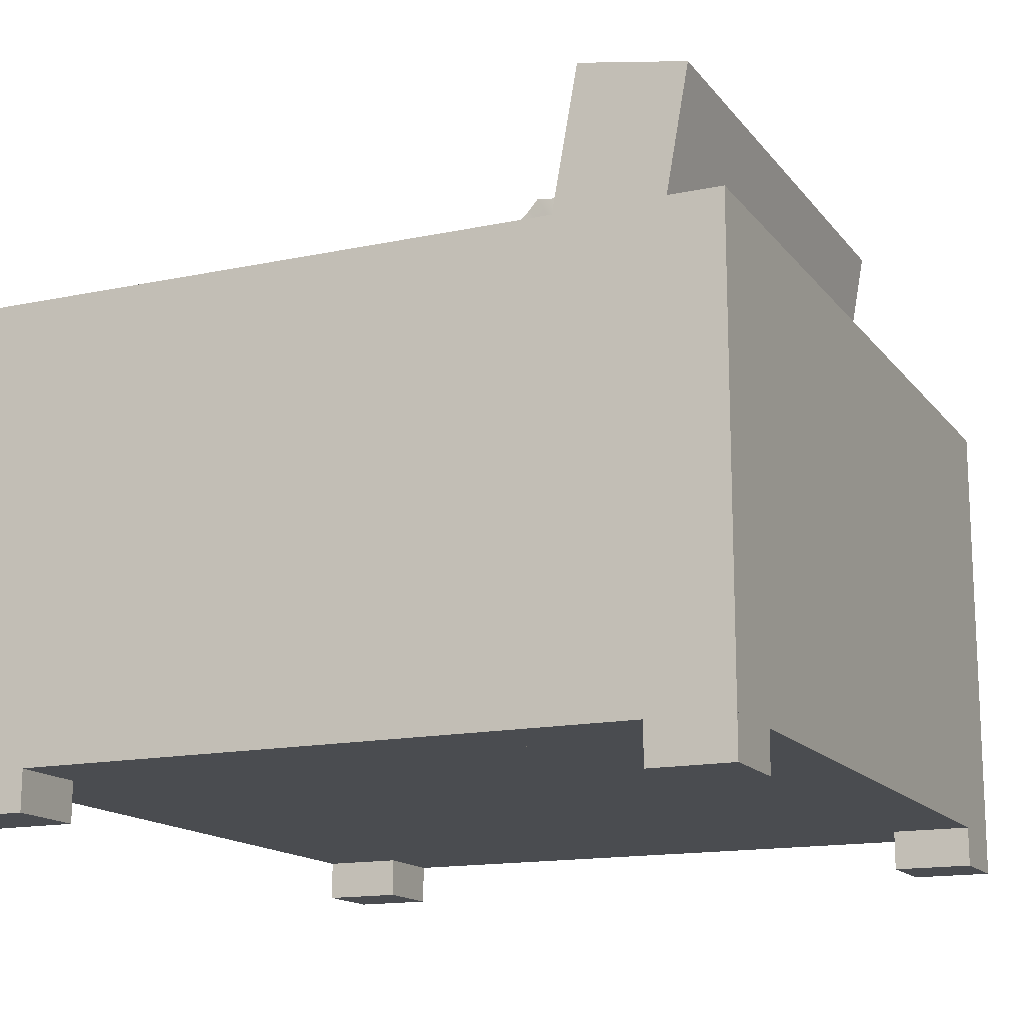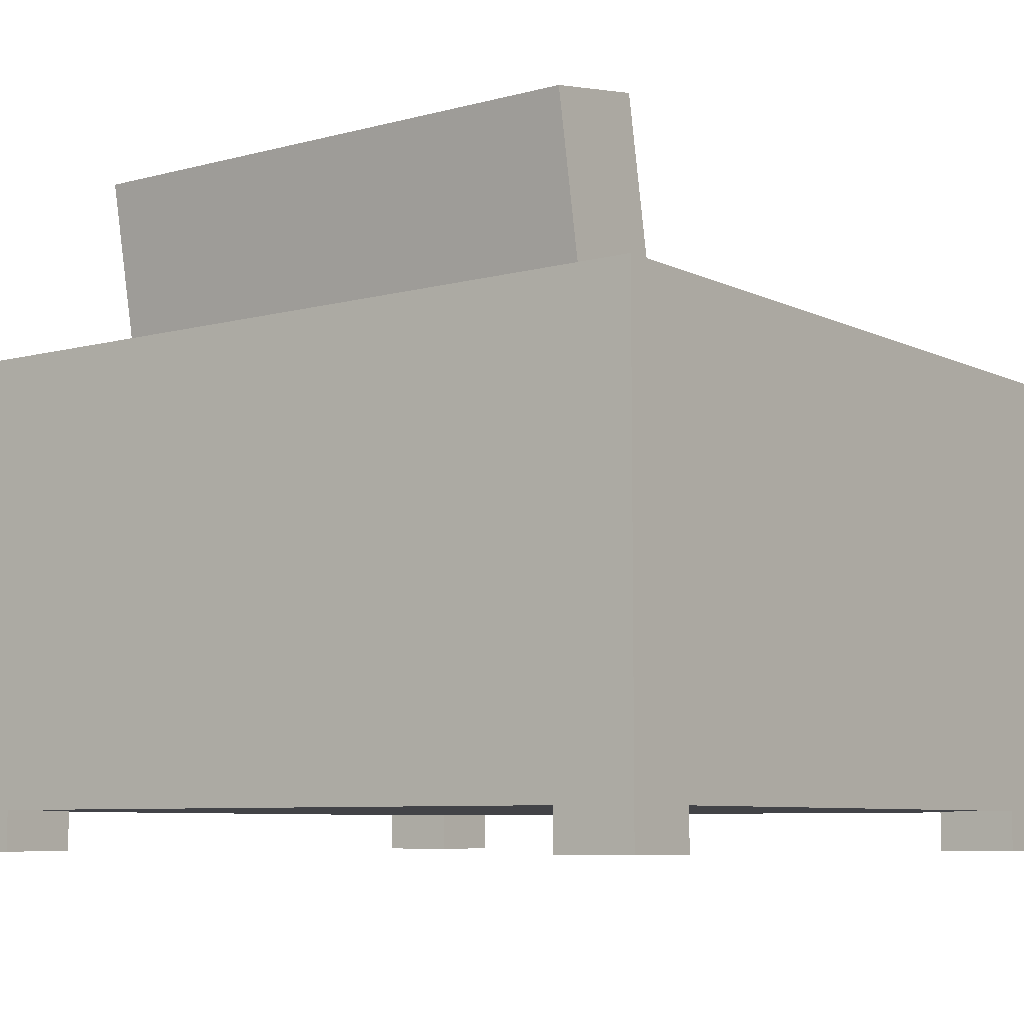
<metadata>
{"format":"obj","ext":"obj","renderer":"f3d","projection":"perspective","resolution":1024,"background":"white","views":[{"elev":-15.1,"azim":-65.7,"up":"+Y"},{"elev":-7.5,"azim":37.0,"up":"+Y"}]}
</metadata>
<code>
v -0.3071 -0.254 0.1712
v -0.2461 -0.254 -0.2858
v -0.2461 -0.254 0.1712
v -0.3071 -0.254 -0.2858
v -0.2461 -0.254 -0.3468
v -0.2461 -0.2844 0.1712
v -0.3071 0.08726 0.2321
v -0.3071 -0.2844 -0.2858
v -0.2461 -0.254 0.2321
v -0.2461 -0.2844 -0.3468
v -0.3071 -0.2844 0.1712
v -0.3071 -0.254 0.2321
v -0.3071 -0.2844 0.2321
v -0.3071 0.08726 -0.3468
v -0.2461 -0.2844 -0.2858
v -0.3071 -0.254 -0.3468
v 0.2535 -0.254 -0.3468
v -0.2461 -0.2844 0.2321
v -0.2096 0.08726 0.1345
v -0.3071 -0.2844 -0.3468
v 0.2535 -0.254 -0.2858
v 0.2535 -0.254 0.2321
v -0.2096 -0.1291 -0.3468
v -0.2096 0.08726 0.1346
v 0.2169 0.08726 0.1346
v -0.2096 0.08726 0.04777
v 0.3144 -0.254 -0.3468
v 0.2535 -0.254 0.1712
v 0.2535 -0.2844 -0.2858
v 0.3144 0.08726 0.2321
v -0.2096 -0.04375 -0.3468
v 0.2169 0.01294 0.1346
v -0.2096 -0.04375 0.1346
v -0.2096 0.08726 -0.3468
v -0.2096 -0.04375 0.1109
v 0.2535 -0.2844 -0.3468
v 0.3144 -0.254 -0.2858
v 0.2535 -0.2844 0.2321
v 0.3144 -0.254 0.2321
v 0.2169 -0.1291 -0.3468
v 0.2169 0.08726 -0.3468
v 0.2169 -0.04375 0.1346
v 0.2169 -0.07117 0.1195
v -0.2084 -0.04375 0.1346
v -0.2096 -0.04375 0.0242
v 0.3144 -0.2844 -0.3468
v 0.3144 -0.254 0.1712
v 0.3144 -0.2844 -0.2858
v 0.2535 -0.2844 0.1712
v 0.3144 -0.2844 0.1712
v 0.3144 0.08726 -0.3468
v 0.2157 -0.1291 -0.3468
v 0.2157 -0.1291 0.1346
v -0.2096 -0.1291 0.1346
v 0.2169 0.08726 0.0613
v 0.2157 -0.04375 0.1346
v 0.2169 -0.1291 0.1346
v -0.1389 -0.04375 0.1346
v 0.3144 -0.2844 0.2321
v 0.2169 -0.05606 0.03552
v -0.1377 -0.04375 0.1346
v 0.2157 -0.04538 0.02391
v 0.2157 -0.06048 0.1079
v 0.2157 -0.04375 0.0242
v 0.2157 -0.04375 0.1109
v -0.2096 -0.06048 0.1079
v -0.2096 -0.04538 0.02391
v 0.2169 0.08726 0.148
v 0.2157 -0.04375 -0.3468
v -0.2084 0.08726 0.148
v 0.2169 0.2283 0.1734
v 0.2169 0.2434 0.0894
v -0.2084 -0.07117 0.1195
v -0.2084 0.2283 0.1734
v -0.2084 0.2434 0.0894
v -0.2084 -0.05606 0.03552
v 0.1094 0.1536 0.01798
v 0.1524 0.1198 -0.001256
v 0.1524 0.1508 0.02605
v 0.1094 0.1222 -0.008403
v 0.1802 0.1239 0.02825
v 0.1235 0.1725 0.04163
v 0.06632 0.1552 0.01319
v 0.1524 0.08513 -0.01789
v 0.1885 0.111 0.02452
v 0.1735 0.148 0.03435
v 0.1094 0.1775 0.04329
v 0.1524 0.1657 0.04031
v 0.06632 0.1253 -0.01741
v 0.07754 0.1753 0.04164
v 0.1094 0.08776 -0.02559
v 0.1911 0.07791 0.01512
v 0.1524 0.1447 0.0439
v 0.02329 0.1568 0.008525
v 0.06632 0.1774 0.04258
v 0.1524 0.04759 -0.02613
v 0.1917 0.07423 0.01395
v 0.1524 0.1024 0.04951
v 0.1094 0.1409 0.05502
v 0.06632 0.09027 -0.03292
v 0.02329 0.1271 -0.02254
v 0.03198 0.1772 0.04285
v 0.1094 0.05134 -0.03708
v 0.1922 0.04002 0.004709
v -0.01974 0.1595 0.000737
v 0.02329 0.178 0.04267
v 0.06632 0.1374 0.06503
v 0.1524 0.01086 -0.03671
v 0.1921 0.03727 0.004031
v 0.1524 0.06446 0.04247
v 0.1094 0.09791 0.06265
v 0.02329 0.09277 -0.04021
v 0.06632 0.05575 -0.04995
v -0.01974 0.128 -0.02513
v -0.01541 0.1809 0.04411
v 0.1094 0.01505 -0.04893
v 0.1918 0.005217 -0.01022
v -0.06277 0.1574 0.006782
v -0.01974 0.1815 0.04389
v 0.02329 0.1368 0.06679
v 0.06632 0.0964 0.06705
v 0.1524 -0.02852 -0.03956
v 0.1909 0.002302 -0.01171
v 0.1524 0.02754 0.03245
v 0.1094 0.06038 0.05439
v -0.01974 0.09208 -0.03819
v 0.02329 0.05737 -0.05468
v 0.06632 0.01761 -0.05642
v -0.06064 0.1818 0.04746
v -0.06277 0.1271 -0.0226
v 0.1094 -0.02311 -0.05536
v 0.1858 -0.02494 -0.02362
v -0.06277 0.1816 0.04757
v -0.1058 0.1559 0.01123
v -0.01974 0.1365 0.06781
v 0.02329 0.09491 0.07141
v 0.06632 0.05972 0.05632
v 0.1524 -0.05428 -0.0353
v 0.1795 -0.03278 -0.02711
v 0.1524 -0.004833 0.009131
v 0.1094 0.02243 0.04738
v -0.06277 0.09326 -0.04163
v -0.01974 0.05751 -0.05508
v 0.02329 0.01994 -0.06321
v 0.06632 -0.02126 -0.06077
v -0.1015 0.1794 0.04865
v -0.1058 0.1239 -0.01339
v 0.1427 -0.06048 -0.03762
v 0.1705 -0.04778 -0.03282
v 0.1094 -0.06376 -0.04087
v -0.06277 0.1363 0.06828
v -0.1058 0.1788 0.04838
v -0.1488 0.1513 0.02444
v -0.01974 0.09514 0.07073
v 0.02329 0.05757 0.06259
v 0.06632 0.02182 0.04914
v 0.1524 -0.03626 -0.01693
v 0.1094 -0.008864 0.0209
v -0.1058 0.09265 -0.03987
v -0.06277 0.05536 -0.0488
v -0.01974 0.02017 -0.0639
v 0.02329 -0.02142 -0.0603
v 0.1051 -0.06435 -0.04113
v -0.1058 0.1382 0.06288
v -0.1392 0.1756 0.04513
v -0.1488 0.1199 -0.001618
v 0.1094 -0.04079 -0.003713
v 0.06632 -0.06653 -0.04006
v -0.06277 0.09747 0.06393
v -0.1488 0.1694 0.04281
v -0.1822 0.14 0.03113
v -0.01974 0.05771 0.06219
v 0.02329 0.023 0.04571
v 0.06632 -0.01202 0.03012
v -0.1488 0.08754 -0.02494
v -0.1058 0.0547 -0.04688
v -0.06277 0.01868 -0.05954
v -0.01974 -0.02177 -0.05928
v 0.06419 -0.06675 -0.03995
v 0.06632 -0.04231 0.00073
v -0.1058 0.1 0.05645
v -0.1488 0.1436 0.04707
v -0.1669 0.1629 0.04033
v -0.176 0.1479 0.03463
v -0.1873 0.1128 0.01922
v -0.1882 0.1099 0.01774
v 0.01896 -0.06583 -0.03659
v 0.02329 -0.06639 -0.03638
v -0.06277 0.05933 0.05746
v -0.1488 0.1042 0.04422
v -0.01974 0.02231 0.04772
v 0.02329 -0.01288 0.03264
v -0.1886 0.07781 0.003482
v -0.1488 0.05062 -0.03496
v -0.1058 0.01717 -0.05514
v -0.06277 -0.02237 -0.05751
v -0.01974 -0.06296 -0.03516
v 0.02329 -0.04438 0.006776
v -0.1058 0.06374 0.04459
v -0.1488 0.06748 0.03364
v -0.1887 0.07506 0.002804
v -0.02844 -0.06216 -0.03534
v -0.01974 -0.04172 -0.001012
v -0.06277 0.0248 0.04043
v -0.01974 -0.012 0.03005
v -0.1881 0.04085 -0.006439
v -0.1488 0.01267 -0.04199
v -0.1058 -0.0258 -0.04751
v -0.06277 -0.06228 -0.03507
v -0.1058 0.02731 0.03311
v -0.1488 0.02995 0.0254
v -0.1875 0.03717 -0.007611
v -0.07399 -0.06021 -0.03413
v -0.06277 -0.04012 -0.005672
v -0.06277 -0.01024 0.02492
v -0.185 0.004115 -0.017
v -0.1488 -0.0296 -0.03639
v -0.1058 -0.06245 -0.03578
v -0.1058 -0.007157 0.01592
v -0.1488 -0.00471 0.008769
v -0.1767 -0.008825 -0.02074
v -0.12 -0.05746 -0.03412
v -0.1058 -0.03848 -0.01046
v -0.1699 -0.03288 -0.02683
v -0.1488 -0.05067 -0.03279
v -0.1488 -0.03571 -0.01854
v -0.2388 -0.04375 0.1346
v -0.2376 -0.04375 0.1346
v -0.2096 -0.254 0.1346
g mesh1_mesh1-geometry
f 1 2 3
f 2 1 4
f 3 2 1
f 4 1 2
f 5 3 2
f 2 3 5
f 6 1 3
f 3 1 6
f 1 4 7
f 4 2 8
f 5 9 3
f 3 9 5
f 2 10 5
f 5 10 2
f 1 6 11
f 11 6 1
f 9 6 3
f 3 6 9
f 12 1 7
f 1 13 12
f 12 13 1
f 7 4 14
f 15 8 2
f 16 8 4
f 4 8 16
f 17 9 5
f 5 9 17
f 10 2 15
f 15 2 10
f 10 16 5
f 5 16 10
f 13 1 11
f 11 1 13
f 6 9 18
f 18 9 6
f 12 7 9
f 13 9 12
f 12 9 13
f 16 14 4
f 14 19 7
f 8 16 20
f 20 16 8
f 5 17 16
f 21 9 17
f 17 9 21
f 16 10 20
f 20 10 16
f 9 13 18
f 18 13 9
f 22 9 7
f 14 16 23
f 24 25 7
f 19 24 7
f 19 14 26
f 27 16 17
f 28 9 21
f 21 9 28
f 17 29 21
f 21 29 17
f 9 28 22
f 22 28 9
f 30 22 7
f 23 16 27
f 31 14 23
f 7 25 30
f 32 24 25
f 25 24 32
f 24 19 33
f 34 26 14
f 19 35 26
f 27 36 17
f 17 36 27
f 37 28 21
f 21 28 37
f 29 17 36
f 36 17 29
f 29 37 21
f 21 37 29
f 28 38 22
f 22 38 28
f 39 22 30
f 23 27 40
f 34 14 31
f 25 41 30
f 42 24 32
f 32 24 42
f 32 43 25
f 24 44 33
f 33 44 24
f 35 33 19
f 34 31 26
f 45 26 35
f 36 27 46
f 46 27 36
f 28 37 47
f 47 37 28
f 37 29 48
f 48 29 37
f 37 30 27
f 37 46 27
f 27 46 37
f 38 28 49
f 49 28 38
f 38 39 22
f 22 39 38
f 50 28 47
f 47 28 50
f 39 30 47
f 51 40 27
f 52 23 40
f 23 53 52
f 52 53 23
f 53 23 54
f 54 23 53
f 51 30 41
f 41 25 55
f 56 24 42
f 42 24 56
f 42 57 32
f 25 43 55
f 32 57 43
f 44 24 58
f 58 24 44
f 56 33 44
f 44 33 56
f 45 26 31
f 47 30 37
f 46 37 48
f 48 37 46
f 51 27 30
f 28 50 49
f 49 50 28
f 39 38 59
f 59 38 39
f 39 50 47
f 47 50 39
f 41 40 51
f 52 57 40
f 40 57 52
f 57 52 53
f 53 52 57
f 33 53 54
f 54 53 33
f 60 41 55
f 61 24 56
f 56 24 61
f 57 56 42
f 42 56 57
f 60 55 43
f 43 57 60
f 58 24 61
f 61 24 58
f 56 44 58
f 58 44 56
f 53 33 56
f 56 33 53
f 50 39 59
f 59 39 50
f 40 41 57
f 56 57 53
f 53 57 56
f 60 57 41
f 56 58 61
f 61 58 56
f 62 63 64
f 65 64 63
g mesh1_mesh1-geometry
f 3 12 1
f 1 12 3
f 4 5 2
f 2 5 4
f 12 3 9
f 9 3 12
f 5 4 16
f 16 4 5
f 6 13 11
f 11 13 6
f 8 10 15
f 15 10 8
f 13 6 18
f 18 6 13
f 10 8 20
f 20 8 10
f 27 21 17
f 17 21 27
f 21 27 37
f 37 27 21
f 47 22 28
f 28 22 47
f 46 29 36
f 36 29 46
f 22 47 39
f 39 47 22
f 35 66 45
f 29 46 48
f 48 46 29
f 50 38 49
f 49 38 50
f 67 45 66
f 38 50 59
f 59 50 38
g mesh1_mesh1-geometry
f 7 4 1
f 8 2 4
f 7 1 12
f 14 4 7
f 2 8 15
f 9 7 12
f 4 14 16
f 7 19 14
f 7 9 22
f 7 25 24
f 7 24 19
f 26 14 19
f 7 22 30
f 30 25 7
f 33 19 24
f 14 26 34
f 26 35 19
f 30 22 39
f 31 52 23
f 30 41 25
f 25 43 32
f 25 68 32
f 32 68 25
f 19 33 35
f 26 31 34
f 35 26 45
f 27 30 37
f 47 30 39
f 52 31 69
f 41 30 51
f 55 25 41
f 32 57 42
f 55 43 25
f 43 57 32
f 70 43 32
f 32 43 70
f 25 71 68
f 68 71 25
f 70 32 68
f 68 32 70
f 31 26 45
f 37 30 47
f 30 27 51
f 31 64 69
f 72 25 55
f 55 25 72
f 55 41 60
f 43 55 60
f 60 57 43
f 43 70 73
f 73 70 43
f 25 72 71
f 71 72 25
f 74 68 71
f 71 68 74
f 68 74 70
f 70 74 68
f 64 31 45
f 57 41 40
f 55 75 72
f 72 75 55
f 41 57 60
f 76 55 60
f 60 55 76
f 43 76 60
f 60 76 43
f 74 73 70
f 70 73 74
f 76 43 73
f 73 43 76
f 75 71 72
f 72 71 75
f 71 75 74
f 74 75 71
f 55 76 75
f 75 76 55
f 75 73 74
f 74 73 75
f 73 75 76
f 76 75 73
g mesh1_mesh1-geometry
f 16 17 5
f 23 16 14
f 17 16 27
f 27 16 23
f 23 14 31
f 40 27 23
f 31 14 34
f 27 40 51
f 40 23 52
f 51 40 41
g mesh1_mesh1-geometry
f 23 52 31
f 23 31 54
f 69 31 52
f 67 54 31
f 33 45 44
f 33 54 35
f 35 45 33
f 69 64 31
f 69 52 64
f 52 53 62
f 66 54 67
f 67 31 45
f 44 45 58
f 35 54 66
f 45 31 64
f 62 64 52
f 63 62 53
f 65 56 61
f 58 45 61
f 56 65 53
f 64 65 45
f 65 63 53
f 61 45 65
g mesh1_mesh1-geometry
f 54 31 23
f 31 54 67
f 35 54 33
f 45 66 35
f 67 54 66
f 45 31 67
f 66 54 35
f 66 45 67
g mesh1_mesh1-geometry
f 44 45 33
f 33 45 35
f 58 45 44
f 61 56 65
f 61 45 58
f 45 65 64
f 65 45 61
g mesh1_mesh1-geometry
f 64 52 69
f 62 53 52
f 52 64 62
f 53 62 63
f 53 65 56
f 53 63 65
g mesh1_mesh1-geometry
f 64 63 62
f 63 64 65
g mesh2_mesh2-geometry
f 77 78 79
f 77 80 78
f 78 81 79
f 82 77 79
f 83 80 77
f 80 84 78
f 81 78 85
f 79 81 86
f 77 82 87
f 82 79 88
f 89 80 83
f 90 83 77
f 80 91 84
f 84 92 78
f 78 92 85
f 85 93 81
f 86 81 93
f 88 79 86
f 93 87 82
f 90 77 87
f 82 88 93
f 89 91 80
f 94 89 83
f 83 90 95
f 91 96 84
f 92 84 97
f 85 92 98
f 93 85 98
f 88 86 93
f 87 93 99
f 87 99 90
f 89 100 91
f 101 89 94
f 102 94 83
f 99 95 90
f 102 83 95
f 91 103 96
f 96 104 84
f 84 104 97
f 97 98 92
f 93 98 99
f 101 100 89
f 100 103 91
f 105 101 94
f 94 102 106
f 95 99 107
f 95 107 102
f 103 108 96
f 104 96 109
f 97 104 110
f 98 97 110
f 99 98 111
f 101 112 100
f 100 113 103
f 105 114 101
f 115 105 94
f 107 106 102
f 115 94 106
f 99 111 107
f 103 116 108
f 108 117 96
f 96 117 109
f 109 110 104
f 98 110 111
f 114 112 101
f 112 113 100
f 113 116 103
f 105 118 114
f 105 115 119
f 106 107 120
f 115 106 120
f 107 111 121
f 116 122 108
f 117 108 123
f 109 117 124
f 110 109 124
f 111 110 125
f 114 126 112
f 112 127 113
f 113 128 116
f 129 118 105
f 118 130 114
f 120 119 115
f 129 105 119
f 107 121 120
f 111 125 121
f 116 131 122
f 122 132 108
f 108 132 123
f 123 124 117
f 110 124 125
f 114 130 126
f 112 126 127
f 127 128 113
f 128 131 116
f 118 129 133
f 118 134 130
f 119 120 135
f 129 119 135
f 120 121 136
f 121 125 137
f 131 138 122
f 132 122 139
f 123 132 140
f 124 123 140
f 125 124 141
f 130 142 126
f 126 143 127
f 127 144 128
f 128 145 131
f 135 133 129
f 146 118 133
f 146 134 118
f 134 147 130
f 120 136 135
f 121 137 136
f 125 141 137
f 138 131 148
f 122 138 149
f 122 149 139
f 139 140 132
f 124 140 141
f 130 147 142
f 142 143 126
f 143 144 127
f 144 145 128
f 145 150 131
f 133 135 151
f 133 151 146
f 134 146 152
f 134 153 147
f 135 136 154
f 136 137 155
f 137 141 156
f 131 150 148
f 148 157 138
f 157 149 138
f 139 149 157
f 140 139 157
f 141 140 158
f 147 159 142
f 142 160 143
f 143 161 144
f 144 162 145
f 150 145 163
f 135 154 151
f 164 146 151
f 146 164 152
f 165 134 152
f 165 153 134
f 153 166 147
f 154 136 155
f 137 156 155
f 141 158 156
f 167 148 150
f 157 148 167
f 140 157 158
f 147 166 159
f 142 159 160
f 143 160 161
f 161 162 144
f 162 168 145
f 145 168 163
f 163 167 150
f 151 154 169
f 164 151 169
f 152 164 165
f 153 165 170
f 153 171 166
f 154 155 172
f 155 156 173
f 156 158 174
f 158 157 167
f 166 175 159
f 159 176 160
f 160 177 161
f 161 178 162
f 168 162 179
f 180 163 168
f 167 163 180
f 169 154 172
f 164 169 181
f 182 165 164
f 165 182 170
f 183 153 170
f 171 153 184
f 171 185 166
f 172 155 173
f 173 156 174
f 158 167 174
f 166 186 175
f 159 175 176
f 160 176 177
f 161 177 178
f 187 162 178
f 162 188 179
f 179 180 168
f 174 167 180
f 169 172 189
f 181 169 189
f 182 164 181
f 170 182 183
f 183 184 153
f 182 171 184
f 171 190 185
f 186 166 185
f 172 173 191
f 173 174 192
f 186 193 175
f 175 194 176
f 176 195 177
f 177 196 178
f 162 187 188
f 178 197 187
f 198 179 188
f 180 179 198
f 174 180 192
f 189 172 191
f 181 189 199
f 182 181 190
f 183 182 184
f 171 182 190
f 190 186 185
f 173 192 191
f 186 200 193
f 201 175 193
f 175 201 194
f 176 194 195
f 177 195 196
f 202 178 196
f 187 198 188
f 178 202 197
f 203 187 197
f 192 180 198
f 189 191 204
f 199 189 204
f 190 181 199
f 186 190 200
f 191 192 205
f 200 201 193
f 201 206 194
f 194 207 195
f 195 208 196
f 196 209 202
f 198 187 203
f 202 203 197
f 205 192 198
f 204 191 205
f 199 204 210
f 190 199 200
f 201 200 211
f 201 211 206
f 212 194 206
f 194 212 207
f 195 207 208
f 213 196 208
f 196 213 209
f 214 202 209
f 205 198 203
f 203 202 214
f 204 205 215
f 210 204 215
f 200 199 210
f 200 210 211
f 211 212 206
f 212 216 207
f 207 217 208
f 208 218 213
f 213 214 209
f 215 205 203
f 215 203 214
f 210 215 219
f 211 210 219
f 212 211 220
f 212 220 216
f 221 207 216
f 207 221 217
f 222 208 217
f 208 222 218
f 223 213 218
f 214 213 223
f 219 215 214
f 211 219 220
f 220 221 216
f 221 224 217
f 217 225 222
f 222 223 218
f 219 214 223
f 220 219 223
f 221 220 226
f 221 226 224
f 217 224 225
f 226 222 225
f 223 222 226
f 220 223 226
f 224 226 225
g mesh2_mesh2-geometry
f 79 78 77
f 78 80 77
f 79 81 78
f 79 77 82
f 77 80 83
f 78 84 80
f 85 78 81
f 86 81 79
f 87 82 77
f 88 79 82
f 83 80 89
f 77 83 90
f 84 91 80
f 78 92 84
f 85 92 78
f 81 93 85
f 93 81 86
f 86 79 88
f 82 87 93
f 87 77 90
f 93 88 82
f 80 91 89
f 83 89 94
f 95 90 83
f 84 96 91
f 97 84 92
f 98 92 85
f 98 85 93
f 93 86 88
f 99 93 87
f 90 99 87
f 91 100 89
f 94 89 101
f 83 94 102
f 90 95 99
f 95 83 102
f 96 103 91
f 84 104 96
f 97 104 84
f 92 98 97
f 99 98 93
f 89 100 101
f 91 103 100
f 94 101 105
f 106 102 94
f 107 99 95
f 102 107 95
f 96 108 103
f 109 96 104
f 110 104 97
f 110 97 98
f 111 98 99
f 100 112 101
f 103 113 100
f 101 114 105
f 94 105 115
f 102 106 107
f 106 94 115
f 107 111 99
f 108 116 103
f 96 117 108
f 109 117 96
f 104 110 109
f 111 110 98
f 101 112 114
f 100 113 112
f 103 116 113
f 114 118 105
f 119 115 105
f 120 107 106
f 120 106 115
f 121 111 107
f 108 122 116
f 123 108 117
f 124 117 109
f 124 109 110
f 125 110 111
f 112 126 114
f 113 127 112
f 116 128 113
f 105 118 129
f 114 130 118
f 115 119 120
f 119 105 129
f 120 121 107
f 121 125 111
f 122 131 116
f 108 132 122
f 123 132 108
f 117 124 123
f 125 124 110
f 126 130 114
f 127 126 112
f 113 128 127
f 116 131 128
f 133 129 118
f 130 134 118
f 135 120 119
f 135 119 129
f 136 121 120
f 137 125 121
f 122 138 131
f 139 122 132
f 140 132 123
f 140 123 124
f 141 124 125
f 126 142 130
f 127 143 126
f 128 144 127
f 131 145 128
f 129 133 135
f 133 118 146
f 118 134 146
f 130 147 134
f 135 136 120
f 136 137 121
f 137 141 125
f 148 131 138
f 149 138 122
f 139 149 122
f 132 140 139
f 141 140 124
f 142 147 130
f 126 143 142
f 127 144 143
f 128 145 144
f 131 150 145
f 151 135 133
f 146 151 133
f 152 146 134
f 147 153 134
f 154 136 135
f 155 137 136
f 156 141 137
f 148 150 131
f 138 157 148
f 138 149 157
f 157 149 139
f 157 139 140
f 158 140 141
f 142 159 147
f 143 160 142
f 144 161 143
f 145 162 144
f 163 145 150
f 151 154 135
f 151 146 164
f 152 164 146
f 152 134 165
f 134 153 165
f 147 166 153
f 155 136 154
f 155 156 137
f 156 158 141
f 150 148 167
f 167 148 157
f 158 157 140
f 159 166 147
f 160 159 142
f 161 160 143
f 144 162 161
f 145 168 162
f 163 168 145
f 150 167 163
f 169 154 151
f 169 151 164
f 165 164 152
f 170 165 153
f 166 171 153
f 172 155 154
f 173 156 155
f 174 158 156
f 167 157 158
f 159 175 166
f 160 176 159
f 161 177 160
f 162 178 161
f 179 162 168
f 168 163 180
f 180 163 167
f 172 154 169
f 181 169 164
f 164 165 182
f 170 182 165
f 170 153 183
f 184 153 171
f 166 185 171
f 173 155 172
f 174 156 173
f 174 167 158
f 175 186 166
f 176 175 159
f 177 176 160
f 178 177 161
f 178 162 187
f 179 188 162
f 168 180 179
f 180 167 174
f 189 172 169
f 189 169 181
f 181 164 182
f 183 182 170
f 153 184 183
f 184 171 182
f 185 190 171
f 185 166 186
f 191 173 172
f 192 174 173
f 175 193 186
f 176 194 175
f 177 195 176
f 178 196 177
f 188 187 162
f 187 197 178
f 188 179 198
f 198 179 180
f 192 180 174
f 191 172 189
f 199 189 181
f 190 181 182
f 184 182 183
f 190 182 171
f 185 186 190
f 191 192 173
f 193 200 186
f 193 175 201
f 194 201 175
f 195 194 176
f 196 195 177
f 196 178 202
f 188 198 187
f 197 202 178
f 197 187 203
f 198 180 192
f 204 191 189
f 204 189 199
f 199 181 190
f 200 190 186
f 205 192 191
f 193 201 200
f 194 206 201
f 195 207 194
f 196 208 195
f 202 209 196
f 203 187 198
f 197 203 202
f 198 192 205
f 205 191 204
f 210 204 199
f 200 199 190
f 211 200 201
f 206 211 201
f 206 194 212
f 207 212 194
f 208 207 195
f 208 196 213
f 209 213 196
f 209 202 214
f 203 198 205
f 214 202 203
f 215 205 204
f 215 204 210
f 210 199 200
f 211 210 200
f 206 212 211
f 207 216 212
f 208 217 207
f 213 218 208
f 209 214 213
f 203 205 215
f 214 203 215
f 219 215 210
f 219 210 211
f 220 211 212
f 216 220 212
f 216 207 221
f 217 221 207
f 217 208 222
f 218 222 208
f 218 213 223
f 223 213 214
f 214 215 219
f 220 219 211
f 216 221 220
f 217 224 221
f 222 225 217
f 218 223 222
f 223 214 219
f 223 219 220
f 226 220 221
f 224 226 221
f 225 224 217
f 225 222 226
f 226 222 223
f 226 223 220
f 225 226 224
g mesh3_mesh3-geometry
l 18 13
l 18 6
l 13 11
l 6 11
g mesh4_mesh4-geometry
l 8 20
l 15 8
l 20 10
l 10 15
g mesh5_mesh5-geometry
l 50 59
l 50 49
l 59 38
l 49 38
g mesh6_mesh6-geometry
l 46 48
g mesh7_mesh7-geometry
l 227 228
g mesh8_mesh8-geometry
l 54 229
g mesh9_mesh9-geometry
l 75 45
l 45 62

</code>
